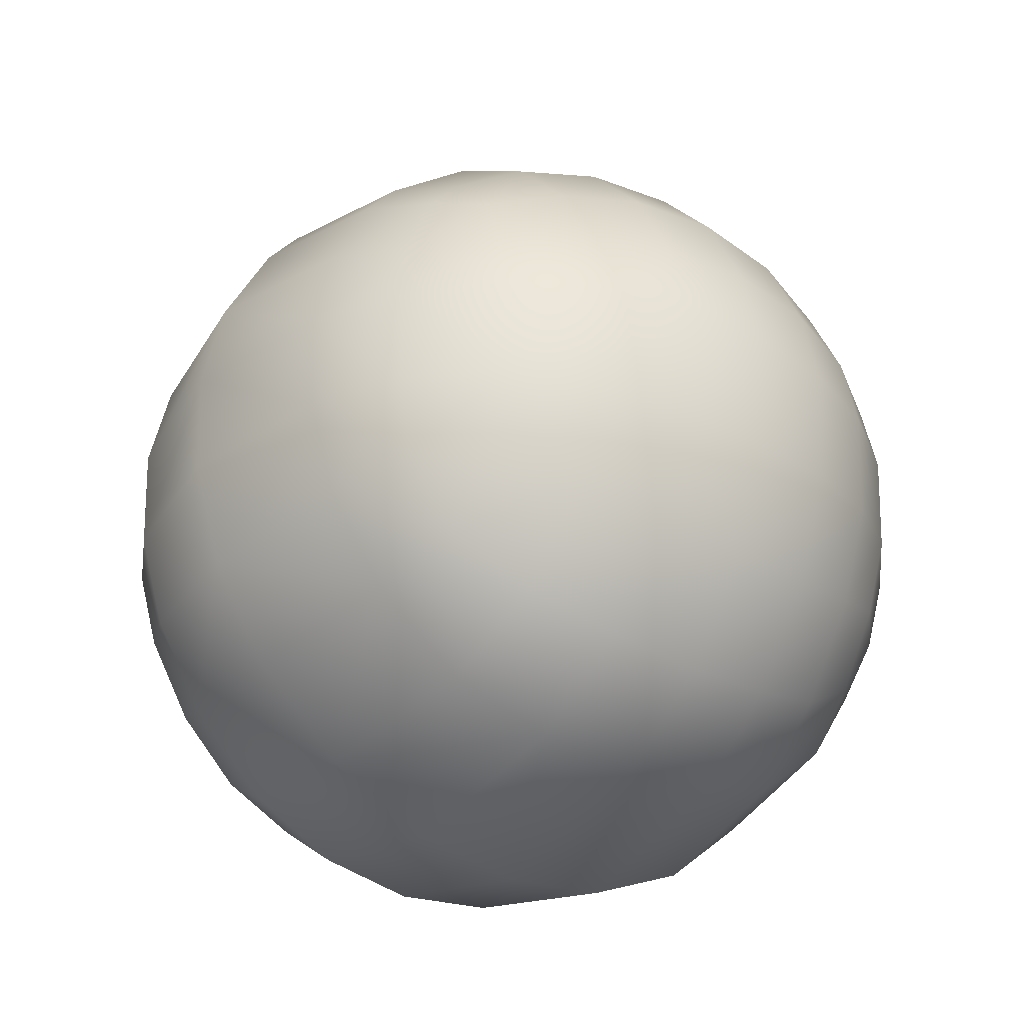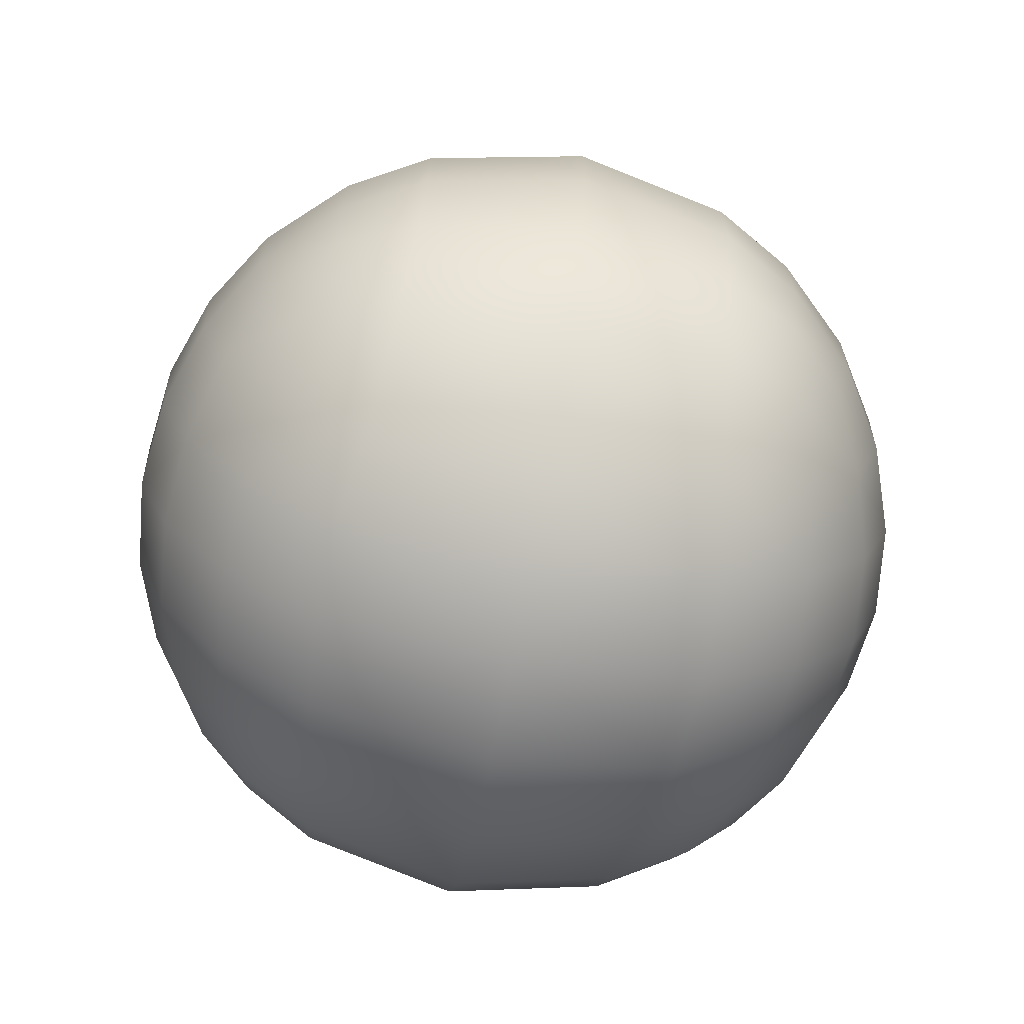
<metadata>
{"format":"obj","ext":"obj","renderer":"f3d","projection":"perspective","resolution":1024,"background":"white","views":[{"elev":-32.2,"azim":-37.9,"up":"+Y"},{"elev":-71.0,"azim":79.4,"up":"+Y"}]}
</metadata>
<code>
g Wrecking_ball_07_MO
v 0.1393 3.767 -0.2356
v 0.2468 3.776 -0.1874
v 0.1319 3.779 -0.16
v -0.2469 3.776 -0.1871
v -0.1391 3.767 -0.2353
v -0.132 3.779 -0.1599
v 0.2471 3.775 0.1857
v 0.1394 3.765 0.2342
v 0.1324 3.778 0.1589
v -0.1391 3.766 0.2347
v -0.2468 3.776 0.1869
v -0.1318 3.779 0.1604
v -2.265e-05 3.787 -0.1131
v -2.265e-05 3.787 0.1133
v -0.07659 3.787 0.1026
v -0.07659 3.787 -0.1025
v -0.132 3.779 -0.1599
v -2.265e-05 3.775 -0.1841
v -0.1391 3.767 -0.2353
v 6.902e-05 3.766 -0.2541
v 0.0001607 3.746 -0.373
v -0.1938 3.749 -0.3291
v -0.2469 3.776 -0.1871
v -0.3602 3.751 -0.1705
v -0.1318 3.779 0.1604
v -2.265e-05 3.787 0.1133
v 6.902e-05 3.775 0.1843
v -0.1391 3.766 0.2347
v 0.0001607 3.764 0.2532
v 0.0001607 3.744 0.3719
v -0.1938 3.747 0.3285
v -0.2468 3.776 0.1869
v -0.3602 3.751 0.1707
v -0.4235 2.07 1.842
v -2.265e-05 2.07 1.89
v -2.265e-05 1.504 1.853
v -0.4259 1.517 1.806
v -2.265e-05 1.008 1.673
v -0.8248 1.557 1.671
v -0.8236 2.07 1.701
v -0.4262 1.037 1.634
v -2.265e-05 0.556 1.34
v -1.186 1.619 1.45
v -1.193 2.07 1.466
v -0.8246 1.123 1.52
v -0.4389 0.597 1.308
v -2.265e-05 0.2176 0.8815
v -1.508 1.63 1.115
v -1.527 2.07 1.113
v -1.738 2.07 0.7358
v -0.8458 0.7154 1.218
v -0.4773 0.273 0.8556
v -2.265e-05 2.265e-05 -6.902e-05
v -0.929 0.4446 0.7897
v -1.028 0.3032 -6.902e-05
v -1.195 0.9344 1.112
v -1.163 1.259 1.353
v -1.421 1.278 1.089
v -1.719 1.602 0.7389
v -1.886 2.071 -6.902e-05
v -1.592 1.177 0.7344
v -1.726 1.115 -6.902e-05
v -1.331 0.7791 0.7557
v -1.868 1.583 -6.902e-05
v -1.719 1.602 -0.7387
v -1.738 2.07 -0.7358
v -1.508 1.63 -1.114
v -1.527 2.07 -1.113
v -1.193 2.07 -1.466
v -1.452 0.6779 -6.902e-05
v -1.592 1.177 -0.7342
v -1.331 0.7791 -0.7556
v -1.186 1.619 -1.45
v -0.8236 2.07 -1.701
v -1.421 1.278 -1.089
v -1.195 0.9344 -1.112
v -0.929 0.4446 -0.7895
v -0.8249 1.557 -1.671
v -0.4235 2.07 -1.842
v -1.163 1.259 -1.353
v -0.8246 1.122 -1.52
v -0.4259 1.517 -1.806
v -0.8458 0.7153 -1.218
v -2.265e-05 1.504 -1.853
v -2.265e-05 2.07 -1.89
v -2.265e-05 1.008 -1.674
v -0.4262 1.037 -1.634
v -2.265e-05 0.5559 -1.34
v -0.4389 0.5969 -1.308
v -2.265e-05 0.2176 -0.8814
v -0.4773 0.273 -0.8555
v -0.5229 0.07356 -6.902e-05
v 0.4234 2.07 1.842
v -2.265e-05 1.504 1.853
v -2.265e-05 2.07 1.89
v 0.4259 1.517 1.806
v -2.265e-05 1.008 1.673
v 0.8248 1.557 1.671
v 0.8236 2.07 1.701
v 0.4262 1.037 1.634
v -2.265e-05 0.556 1.34
v 1.186 1.619 1.45
v 1.193 2.07 1.466
v 0.8246 1.123 1.52
v 0.4389 0.597 1.308
v -2.265e-05 0.2176 0.8815
v 1.508 1.63 1.115
v 1.527 2.07 1.113
v 1.738 2.07 0.7358
v 0.8457 0.7154 1.218
v 0.4772 0.2731 0.8555
v -2.265e-05 2.265e-05 -6.902e-05
v 0.929 0.4446 0.7897
v 1.028 0.3032 -6.902e-05
v 1.195 0.9345 1.112
v 1.163 1.259 1.353
v 1.421 1.278 1.089
v 1.719 1.602 0.7388
v 1.886 2.071 -6.902e-05
v 1.591 1.177 0.7344
v 1.726 1.115 -6.902e-05
v 1.331 0.7791 0.7557
v 1.868 1.583 -6.902e-05
v 1.719 1.602 -0.7387
v 1.738 2.07 -0.7357
v 1.508 1.63 -1.114
v 1.527 2.07 -1.113
v 1.193 2.07 -1.466
v 1.452 0.6779 -6.902e-05
v 1.592 1.177 -0.7342
v 1.331 0.7791 -0.7556
v 1.186 1.619 -1.45
v 0.8236 2.07 -1.701
v 1.421 1.278 -1.089
v 1.195 0.9344 -1.112
v 0.929 0.4446 -0.7895
v 0.8248 1.557 -1.671
v 0.4235 2.07 -1.842
v 1.163 1.259 -1.353
v 0.8246 1.122 -1.52
v 0.426 1.517 -1.806
v 0.8457 0.7154 -1.218
v -2.265e-05 1.504 -1.853
v -2.265e-05 2.07 -1.89
v -2.265e-05 1.008 -1.674
v 0.4262 1.037 -1.634
v -2.265e-05 0.5559 -1.34
v 0.4389 0.5969 -1.308
v -2.265e-05 0.2176 -0.8814
v 0.4773 0.273 -0.8555
v 0.5229 0.07356 -6.902e-05
v -0.2009 3.878 -0.1919
v -0.2469 3.776 -0.1871
v -0.132 3.779 -0.1599
v -0.1381 3.953 -0.1898
v -0.09419 3.863 -0.1759
v -0.06567 3.813 -0.09552
v -0.03688 3.831 -0.09479
v -0.07659 3.787 -0.1025
v -0.05146 3.889 -0.1764
v -0.07833 3.978 -0.1884
v -2.265e-05 3.979 -0.1907
v -2.265e-05 3.898 -0.1731
v -2.265e-05 3.839 -0.09387
v -2.265e-05 3.839 -0.005846
v -0.03679 3.831 -0.005846
v -0.06558 3.813 -0.005937
v -0.07659 3.787 0.1026
v 0.2468 3.776 -0.1874
v 0.2018 3.878 -0.1918
v 0.1319 3.779 -0.16
v 0.1381 3.953 -0.1897
v 0.09433 3.863 -0.1758
v 0.06609 3.813 -0.09534
v 0.03684 3.831 -0.09479
v 0.07663 3.786 -0.1023
v 0.05142 3.889 -0.1764
v 0.07837 3.978 -0.1884
v -2.265e-05 3.979 -0.1907
v -2.265e-05 3.898 -0.1731
v -2.265e-05 3.839 -0.09387
v -2.265e-05 3.839 -0.005846
v 0.03684 3.831 -0.005846
v 0.066 3.813 -0.005937
v 0.07663 3.786 0.1024
v 0.07837 3.978 0.1886
v -2.265e-05 3.979 0.1909
v -2.265e-05 4.043 0.1592
v 0.09341 4.033 0.1584
v 0.1794 3.999 0.1598
v 0.1381 3.953 0.1899
v -2.265e-05 4.119 -6.902e-05
v 0.2021 3.879 0.1921
v 0.122 4.104 -6.902e-05
v 0.09341 4.033 -0.1581
v 0.1793 3.998 -0.1596
v -2.265e-05 4.043 -0.1591
v 0.07837 3.978 -0.1884
v -2.265e-05 3.979 -0.1907
v 0.1381 3.953 -0.1897
v 0.2018 3.878 -0.1918
v 0.2396 4.054 2.265e-05
v 0.3423 3.966 -6.902e-05
v 0.2498 3.933 0.1642
v 0.2497 3.932 -0.1639
v 0.3057 3.839 0.1644
v 0.2471 3.775 0.1857
v 0.3601 3.751 0.1707
v 0.4387 3.747 -6.902e-05
v 0.4059 3.858 -6.902e-05
v 0.3055 3.838 -0.1641
v 0.2468 3.776 -0.1874
v 0.3601 3.751 -0.1705
v -0.07833 3.978 0.1886
v -2.265e-05 4.043 0.1592
v -2.265e-05 3.979 0.1909
v -0.09346 4.033 0.1584
v -0.1794 3.999 0.1598
v -0.1381 3.953 0.1898
v -2.265e-05 4.119 -6.902e-05
v -0.2012 3.879 0.1917
v -0.122 4.104 -6.902e-05
v -0.09346 4.033 -0.1582
v -0.1794 3.999 -0.1597
v -2.265e-05 4.043 -0.1591
v -0.07833 3.978 -0.1884
v -2.265e-05 3.979 -0.1907
v -0.1381 3.953 -0.1898
v -0.2009 3.878 -0.1919
v -0.2396 4.054 2.265e-05
v -0.3422 3.966 -6.902e-05
v -0.2498 3.933 0.1642
v -0.2497 3.932 -0.1639
v -0.3056 3.839 0.1643
v -0.2468 3.776 0.1869
v -0.3602 3.751 0.1707
v -0.4397 3.749 -6.902e-05
v -0.4056 3.858 -6.902e-05
v -0.3055 3.838 -0.1642
v -0.2469 3.776 -0.1871
v -0.3602 3.751 -0.1705
v -0.2468 3.776 0.1869
v -0.2012 3.879 0.1917
v -0.1318 3.779 0.1604
v -0.1381 3.953 0.1898
v -0.09446 3.862 0.1757
v -0.0654 3.813 0.09575
v -0.07659 3.787 0.1026
v -0.06558 3.813 -0.005937
v -0.03679 3.831 -0.005846
v -0.05146 3.889 0.1765
v -0.07833 3.978 0.1886
v -2.265e-05 3.979 0.1909
v -2.265e-05 3.898 0.1734
v -0.03679 3.83 0.09492
v -2.265e-05 3.839 0.09391
v -2.265e-05 3.839 -0.005846
v 0.2021 3.879 0.1921
v 0.2471 3.775 0.1857
v 0.1324 3.778 0.1589
v 0.1381 3.953 0.1899
v 0.09396 3.863 0.1762
v 0.066 3.813 0.09547
v 0.07663 3.786 0.1024
v 0.066 3.813 -0.005937
v 0.03684 3.831 -0.005846
v 0.05142 3.889 0.1767
v 0.07837 3.978 0.1886
v -2.265e-05 3.979 0.1909
v -2.265e-05 3.898 0.1734
v 0.03684 3.83 0.09492
v -2.265e-05 3.839 0.09391
v -2.265e-05 3.839 -0.005846
v -0.1938 3.749 -0.3291
v 6.902e-05 3.6 -0.7372
v 0.0001607 3.746 -0.373
v -0.471 3.568 -0.7487
v -0.3602 3.751 -0.1705
v -2.265e-05 3.306 -1.261
v -0.6111 3.686 -6.902e-05
v -0.4397 3.749 -6.902e-05
v -0.9046 3.378 -0.7502
v -1.015 3.492 -6.902e-05
v -0.4352 3.267 -1.229
v -1.296 3.07 -0.7223
v -1.396 3.173 -6.902e-05
v -1.555 2.974 -6.902e-05
v -0.425 2.904 -1.544
v -2.265e-05 2.935 -1.581
v -2.265e-05 2.489 -1.797
v -0.4235 2.475 -1.751
v -2.265e-05 2.07 -1.89
v -0.4235 2.07 -1.842
v -0.8236 2.07 -1.701
v -0.818 2.436 -1.619
v -0.8148 2.821 -1.436
v -1.17 2.38 -1.407
v -1.193 2.07 -1.466
v -0.8338 3.155 -1.139
v -1.463 2.409 -1.085
v -1.527 2.07 -1.113
v -1.738 2.07 -0.7358
v -1.126 2.707 -1.287
v -1.176 2.937 -1.055
v -1.307 2.768 -1.055
v -1.445 2.885 -0.7169
v -1.65 2.479 -0.7215
v -1.784 2.528 -6.902e-05
v -1.886 2.071 -6.902e-05
v 0.1941 3.747 0.3286
v 6.902e-05 3.598 0.7378
v 0.0001607 3.744 0.3719
v 0.471 3.568 0.7488
v 0.3601 3.751 0.1707
v 0.6112 3.686 -6.902e-05
v 0.4387 3.747 -6.902e-05
v 0.3601 3.751 -0.1705
v -2.265e-05 3.306 1.261
v 0.471 3.568 -0.7487
v 0.194 3.749 -0.3292
v 6.902e-05 3.6 -0.7372
v 0.0001607 3.746 -0.373
v -2.265e-05 3.306 -1.261
v 0.4352 3.267 1.229
v 0.9045 3.378 0.7502
v 0.425 2.904 1.544
v -2.265e-05 2.935 1.581
v -2.265e-05 2.489 1.797
v 0.4234 2.475 1.752
v -2.265e-05 2.07 1.89
v 0.4234 2.07 1.842
v 0.8236 2.07 1.701
v 0.818 2.436 1.619
v 0.8147 2.821 1.436
v 1.17 2.379 1.407
v 1.193 2.07 1.466
v 0.8337 3.155 1.139
v 1.463 2.409 1.085
v 1.527 2.07 1.113
v 1.738 2.07 0.7358
v 1.126 2.707 1.287
v 1.176 2.937 1.055
v 1.307 2.768 1.055
v 1.65 2.479 0.7215
v 1.445 2.885 0.717
v 1.555 2.974 -6.902e-05
v 1.784 2.528 -6.902e-05
v 1.886 2.071 -6.902e-05
v 1.738 2.07 -0.7357
v 1.296 3.07 0.7224
v 1.65 2.479 -0.7215
v 1.015 3.492 -6.902e-05
v 1.463 2.409 -1.085
v 1.527 2.07 -1.113
v 1.193 2.07 -1.466
v 1.396 3.173 -6.902e-05
v 0.9045 3.378 -0.7502
v 1.296 3.07 -0.7223
v 1.445 2.885 -0.7169
v 1.307 2.768 -1.055
v 1.176 2.937 -1.055
v 1.17 2.379 -1.407
v 0.8236 2.07 -1.701
v 1.126 2.707 -1.287
v 0.4352 3.267 -1.229
v 0.8337 3.155 -1.139
v 0.8147 2.821 -1.436
v 0.4251 2.904 -1.544
v -2.265e-05 2.935 -1.581
v -2.265e-05 2.489 -1.797
v 0.818 2.436 -1.619
v 0.4235 2.475 -1.751
v -2.265e-05 2.07 -1.89
v 0.4235 2.07 -1.842
v 0.1941 3.747 0.3286
v 0.2471 3.775 0.1857
v 0.3601 3.751 0.1707
v 0.1394 3.765 0.2342
v 0.0001607 3.744 0.3719
v 0.0001607 3.764 0.2532
v 6.902e-05 3.775 0.1843
v 0.1324 3.778 0.1589
v -2.265e-05 3.787 0.1133
v 0.07663 3.786 0.1024
v -2.265e-05 3.787 -0.1131
v 0.07663 3.786 -0.1023
v 0.1319 3.779 -0.16
v -2.265e-05 3.775 -0.1841
v 0.1393 3.767 -0.2356
v 6.902e-05 3.766 -0.2541
v 0.0001607 3.746 -0.373
v 0.194 3.749 -0.3292
v 0.2468 3.776 -0.1874
v 0.3601 3.751 -0.1705
v -0.3602 3.751 0.1707
v -0.6111 3.686 -6.902e-05
v -0.4397 3.749 -6.902e-05
v -0.471 3.568 0.7488
v -0.1938 3.747 0.3285
v 6.902e-05 3.598 0.7378
v 0.0001607 3.744 0.3719
v -2.265e-05 3.306 1.261
v -0.9046 3.378 0.7502
v -1.015 3.492 -6.902e-05
v -0.4352 3.267 1.229
v -1.296 3.07 0.7224
v -1.396 3.173 -6.902e-05
v -1.555 2.974 -6.902e-05
v -0.425 2.904 1.544
v -2.265e-05 2.935 1.581
v -2.265e-05 2.489 1.797
v -0.4235 2.475 1.752
v -2.265e-05 2.07 1.89
v -0.4235 2.07 1.842
v -0.8236 2.07 1.701
v -0.818 2.436 1.619
v -0.8147 2.821 1.436
v -1.17 2.379 1.407
v -1.193 2.07 1.466
v -0.8337 3.155 1.139
v -1.463 2.409 1.085
v -1.527 2.07 1.113
v -1.738 2.07 0.7358
v -1.126 2.707 1.287
v -1.176 2.937 1.055
v -1.307 2.768 1.055
v -1.445 2.885 0.717
v -1.65 2.479 0.7215
v -1.784 2.528 -6.902e-05
v -1.886 2.071 -6.902e-05
g Wrecking_ball_07_MO_0
f 3 2 1
f 6 5 4
f 9 8 7
f 12 11 10
f 15 14 13
f 16 15 13
f 16 13 17
f 13 18 17
f 19 17 18
f 20 19 18
f 20 21 19
f 21 22 19
f 23 19 22
f 24 23 22
f 26 15 25
f 27 26 25
f 27 25 28
f 29 27 28
f 29 28 30
f 28 31 30
f 31 28 32
f 33 31 32
f 36 35 34
f 37 36 34
f 38 36 37
f 39 37 34
f 40 39 34
f 41 38 37
f 42 38 41
f 39 40 43
f 40 44 43
f 39 45 37
f 45 41 37
f 39 43 45
f 46 42 41
f 47 42 46
f 43 44 48
f 44 49 48
f 49 50 48
f 45 51 41
f 51 46 41
f 52 47 46
f 53 47 52
f 51 54 46
f 54 52 46
f 54 55 52
f 51 45 56
f 51 56 54
f 43 57 45
f 45 57 56
f 58 57 43
f 48 58 43
f 57 58 56
f 50 59 48
f 59 50 60
f 58 48 61
f 58 61 56
f 48 59 61
f 61 59 62
f 56 63 54
f 61 63 56
f 54 63 55
f 61 62 63
f 64 59 60
f 59 64 62
f 65 64 60
f 64 65 62
f 66 65 60
f 65 66 67
f 66 68 67
f 68 69 67
f 63 70 55
f 62 70 63
f 65 71 62
f 65 67 71
f 70 62 72
f 70 72 55
f 62 71 72
f 69 73 67
f 69 74 73
f 67 75 71
f 75 67 73
f 72 71 76
f 71 75 76
f 72 77 55
f 72 76 77
f 74 78 73
f 78 74 79
f 80 75 73
f 75 80 76
f 80 73 81
f 73 78 81
f 80 81 76
f 82 78 79
f 81 78 82
f 81 83 76
f 76 83 77
f 84 82 79
f 85 84 79
f 84 86 82
f 87 81 82
f 86 87 82
f 83 81 87
f 86 88 87
f 89 83 87
f 88 89 87
f 77 83 89
f 88 90 89
f 91 77 89
f 90 91 89
f 55 77 91
f 90 53 91
f 92 55 91
f 53 92 91
f 55 92 52
f 92 53 52
f 95 94 93
f 94 96 93
f 94 97 96
f 96 98 93
f 98 99 93
f 97 100 96
f 97 101 100
f 99 98 102
f 103 99 102
f 104 98 96
f 100 104 96
f 102 98 104
f 101 105 100
f 101 106 105
f 103 102 107
f 108 103 107
f 109 108 107
f 110 104 100
f 105 110 100
f 106 111 105
f 106 112 111
f 113 110 105
f 111 113 105
f 114 113 111
f 104 110 115
f 115 110 113
f 116 102 104
f 116 104 115
f 116 117 102
f 117 107 102
f 117 116 115
f 118 109 107
f 109 118 119
f 107 117 120
f 120 117 115
f 118 107 120
f 118 120 121
f 122 115 113
f 122 120 115
f 122 113 114
f 121 120 122
f 118 123 119
f 123 118 121
f 123 124 119
f 124 123 121
f 124 125 119
f 125 124 126
f 127 125 126
f 128 127 126
f 129 122 114
f 129 121 122
f 130 124 121
f 126 124 130
f 121 129 131
f 131 129 114
f 130 121 131
f 132 128 126
f 133 128 132
f 134 126 130
f 126 134 132
f 130 131 135
f 134 130 135
f 136 131 114
f 135 131 136
f 137 133 132
f 133 137 138
f 134 139 132
f 139 134 135
f 132 139 140
f 137 132 140
f 140 139 135
f 137 141 138
f 137 140 141
f 142 140 135
f 142 135 136
f 141 143 138
f 143 144 138
f 145 143 141
f 140 146 141
f 146 145 141
f 140 142 146
f 147 145 146
f 142 148 146
f 148 147 146
f 142 136 148
f 149 147 148
f 136 150 148
f 150 149 148
f 136 114 150
f 112 149 150
f 114 151 150
f 151 112 150
f 151 114 111
f 112 151 111
f 154 153 152
f 152 155 154
f 155 156 154
f 156 157 154
f 157 156 158
f 157 159 154
f 156 155 160
f 156 160 158
f 155 161 160
f 161 162 160
f 162 163 160
f 160 163 158
f 163 164 158
f 164 165 158
f 165 166 158
f 158 166 167
f 157 158 167
f 157 167 159
f 159 167 168
f 171 170 169
f 172 170 171
f 173 172 171
f 174 173 171
f 173 174 175
f 176 174 171
f 172 173 177
f 177 173 175
f 178 172 177
f 179 178 177
f 180 179 177
f 180 177 175
f 181 180 175
f 182 181 175
f 183 182 175
f 183 175 184
f 175 174 184
f 174 176 184
f 184 176 185
f 188 187 186
f 189 188 186
f 190 189 186
f 191 190 186
f 188 189 192
f 191 193 190
f 189 194 192
f 194 189 190
f 194 195 192
f 195 194 196
f 195 197 192
f 197 195 198
f 195 196 198
f 199 197 198
f 196 200 198
f 201 200 196
f 202 194 190
f 194 202 196
f 203 202 190
f 202 203 196
f 193 204 190
f 204 203 190
f 205 201 196
f 203 205 196
f 193 206 204
f 206 193 207
f 208 206 207
f 208 209 206
f 210 203 204
f 206 210 204
f 203 210 205
f 209 210 206
f 211 201 205
f 210 211 205
f 210 209 211
f 211 212 201
f 209 213 211
f 213 212 211
f 216 215 214
f 215 217 214
f 217 218 214
f 218 219 214
f 217 215 220
f 221 219 218
f 222 217 220
f 217 222 218
f 223 222 220
f 222 223 224
f 225 223 220
f 223 225 226
f 224 223 226
f 225 227 226
f 228 224 226
f 228 229 224
f 222 230 218
f 230 222 224
f 230 231 218
f 231 230 224
f 232 221 218
f 231 232 218
f 229 233 224
f 233 231 224
f 234 221 232
f 234 235 221
f 236 235 234
f 237 236 234
f 231 238 232
f 238 234 232
f 238 231 233
f 238 237 234
f 229 239 233
f 239 238 233
f 237 238 239
f 239 229 240
f 241 237 239
f 241 239 240
f 244 243 242
f 245 243 244
f 246 245 244
f 247 246 244
f 248 247 244
f 249 247 248
f 249 250 247
f 245 246 251
f 252 245 251
f 253 252 251
f 254 253 251
f 246 247 255
f 251 246 255
f 254 251 255
f 250 255 247
f 256 254 255
f 256 255 250
f 257 256 250
f 260 259 258
f 258 261 260
f 261 262 260
f 262 263 260
f 263 264 260
f 263 265 264
f 266 265 263
f 262 261 267
f 261 268 267
f 268 269 267
f 269 270 267
f 263 262 271
f 262 267 271
f 267 270 271
f 271 266 263
f 270 272 271
f 271 272 266
f 272 273 266
f 276 275 274
f 275 277 274
f 278 274 277
f 277 275 279
f 280 278 277
f 280 281 278
f 277 282 280
f 282 283 280
f 284 277 279
f 282 277 284
f 282 285 283
f 285 286 283
f 287 286 285
f 284 279 288
f 279 289 288
f 289 290 288
f 290 291 288
f 290 292 291
f 292 293 291
f 291 293 294
f 288 291 295
f 295 291 294
f 284 288 296
f 296 288 295
f 295 294 297
f 296 295 297
f 294 298 297
f 299 284 296
f 299 282 284
f 297 298 300
f 298 301 300
f 300 301 302
f 303 296 297
f 299 296 303
f 303 297 300
f 299 304 282
f 304 299 303
f 304 285 282
f 305 303 300
f 304 303 305
f 306 285 304
f 305 306 304
f 306 287 285
f 305 300 307
f 306 305 307
f 287 306 307
f 307 300 302
f 308 287 307
f 308 307 302
f 309 308 302
f 312 311 310
f 311 313 310
f 314 310 313
f 315 314 313
f 315 316 314
f 316 315 317
f 313 311 318
f 315 319 317
f 319 320 317
f 320 319 321
f 322 320 321
f 321 319 323
f 324 313 318
f 313 325 315
f 325 313 324
f 324 318 326
f 318 327 326
f 327 328 326
f 328 329 326
f 328 330 329
f 330 331 329
f 329 331 332
f 326 329 333
f 333 329 332
f 324 326 334
f 334 326 333
f 333 332 335
f 334 333 335
f 332 336 335
f 337 324 334
f 337 325 324
f 335 336 338
f 336 339 338
f 338 339 340
f 341 334 335
f 337 334 341
f 341 335 338
f 342 337 341
f 337 342 325
f 343 341 338
f 342 341 343
f 344 338 340
f 343 338 344
f 343 345 342
f 345 343 344
f 346 345 344
f 347 344 340
f 347 346 344
f 348 347 340
f 347 348 349
f 345 350 342
f 342 350 325
f 345 346 350
f 351 347 349
f 346 347 351
f 325 350 352
f 325 352 315
f 353 351 349
f 354 353 349
f 354 355 353
f 346 356 350
f 350 356 352
f 352 357 315
f 357 319 315
f 356 358 352
f 356 346 358
f 358 357 352
f 359 346 351
f 346 359 358
f 360 359 351
f 353 360 351
f 358 359 361
f 359 360 361
f 358 361 357
f 355 362 353
f 355 363 362
f 364 360 353
f 364 361 360
f 362 364 353
f 319 357 365
f 319 365 323
f 361 366 357
f 366 361 364
f 357 366 365
f 367 366 364
f 367 364 362
f 365 366 367
f 323 365 368
f 368 365 367
f 369 323 368
f 370 369 368
f 371 367 362
f 368 367 371
f 363 371 362
f 372 370 368
f 372 368 371
f 372 371 363
f 373 370 372
f 374 372 363
f 374 373 372
f 377 376 375
f 376 378 375
f 379 375 378
f 380 379 378
f 380 378 381
f 378 382 381
f 383 381 382
f 384 383 382
f 383 384 385
f 384 386 385
f 385 386 387
f 388 385 387
f 388 387 389
f 390 388 389
f 390 389 391
f 389 392 391
f 392 389 393
f 394 392 393
f 397 396 395
f 396 398 395
f 398 399 395
f 399 398 400
f 401 399 400
f 400 398 402
f 403 398 396
f 404 403 396
f 398 405 402
f 398 403 405
f 406 403 404
f 407 406 404
f 407 408 406
f 402 405 409
f 410 402 409
f 411 410 409
f 412 411 409
f 413 411 412
f 414 413 412
f 414 412 415
f 412 409 416
f 412 416 415
f 409 405 417
f 409 417 416
f 415 416 418
f 416 417 418
f 419 415 418
f 405 420 417
f 403 420 405
f 419 418 421
f 422 419 421
f 422 421 423
f 417 424 418
f 417 420 424
f 418 424 421
f 425 420 403
f 420 425 424
f 406 425 403
f 424 426 421
f 424 425 426
f 406 427 425
f 427 426 425
f 408 427 406
f 421 426 428
f 426 427 428
f 427 408 428
f 421 428 423
f 408 429 428
f 428 429 423
f 429 430 423

</code>
